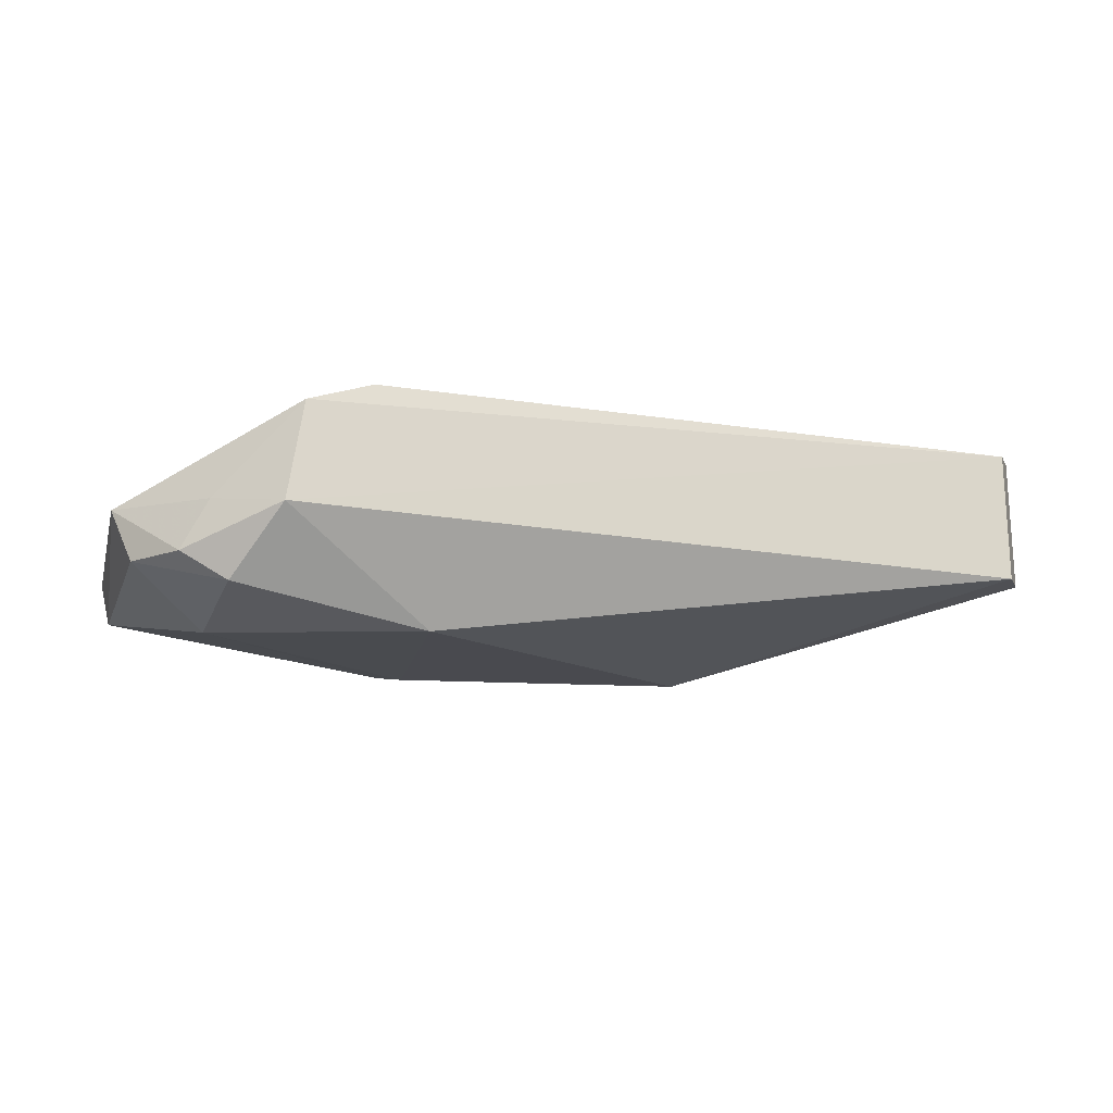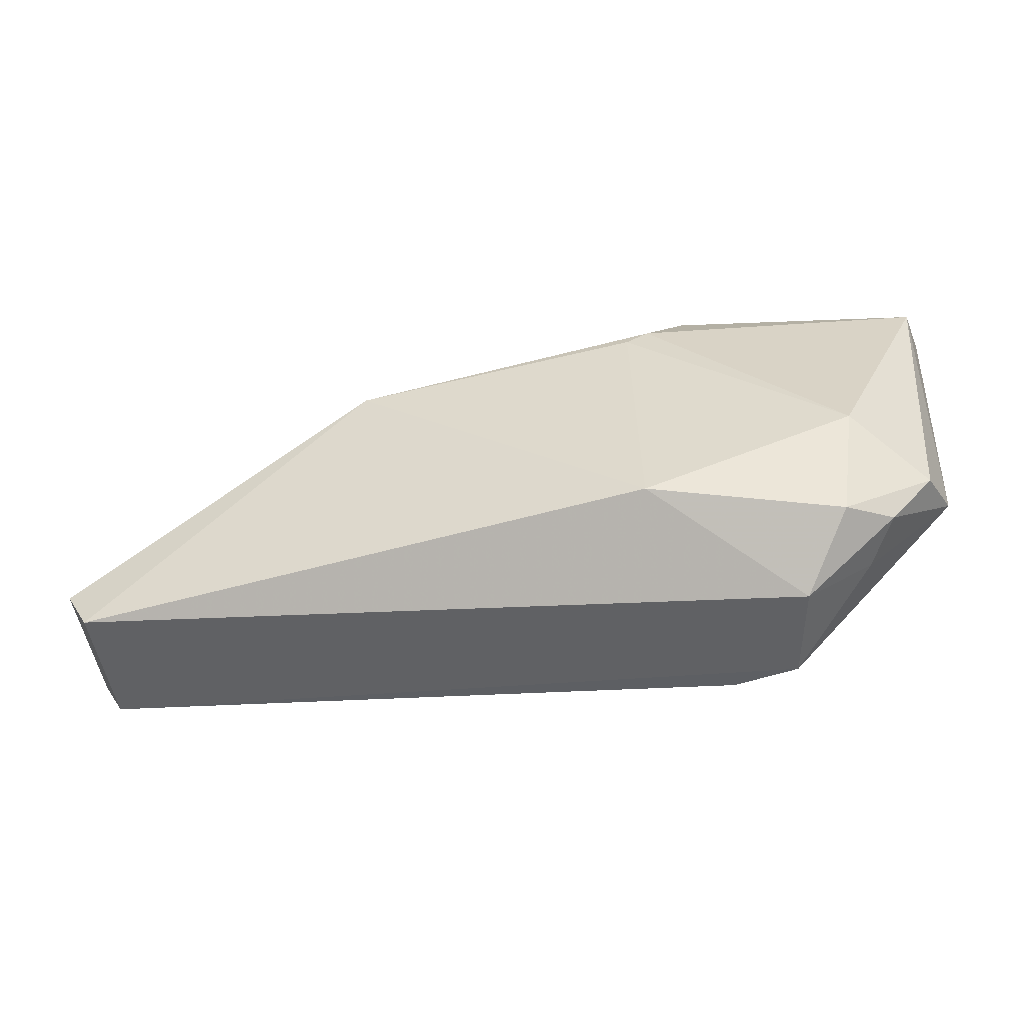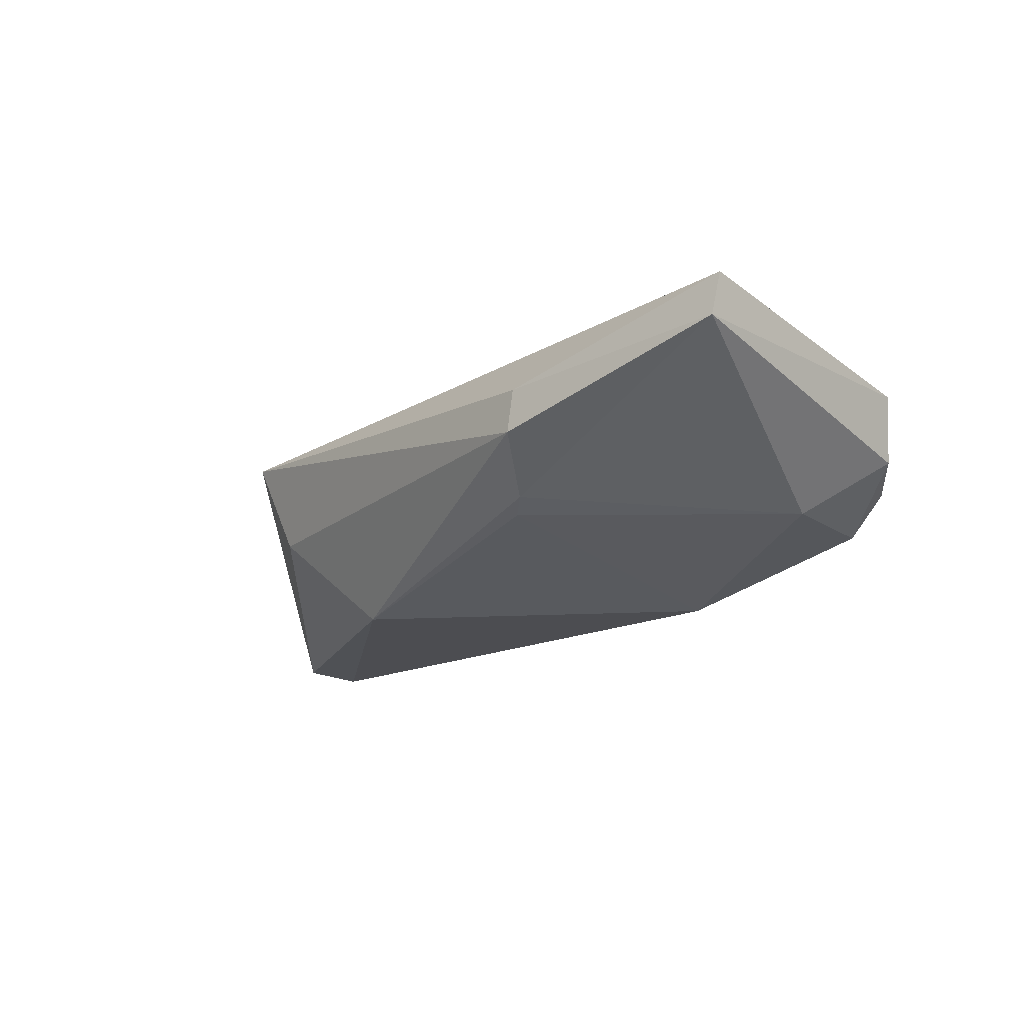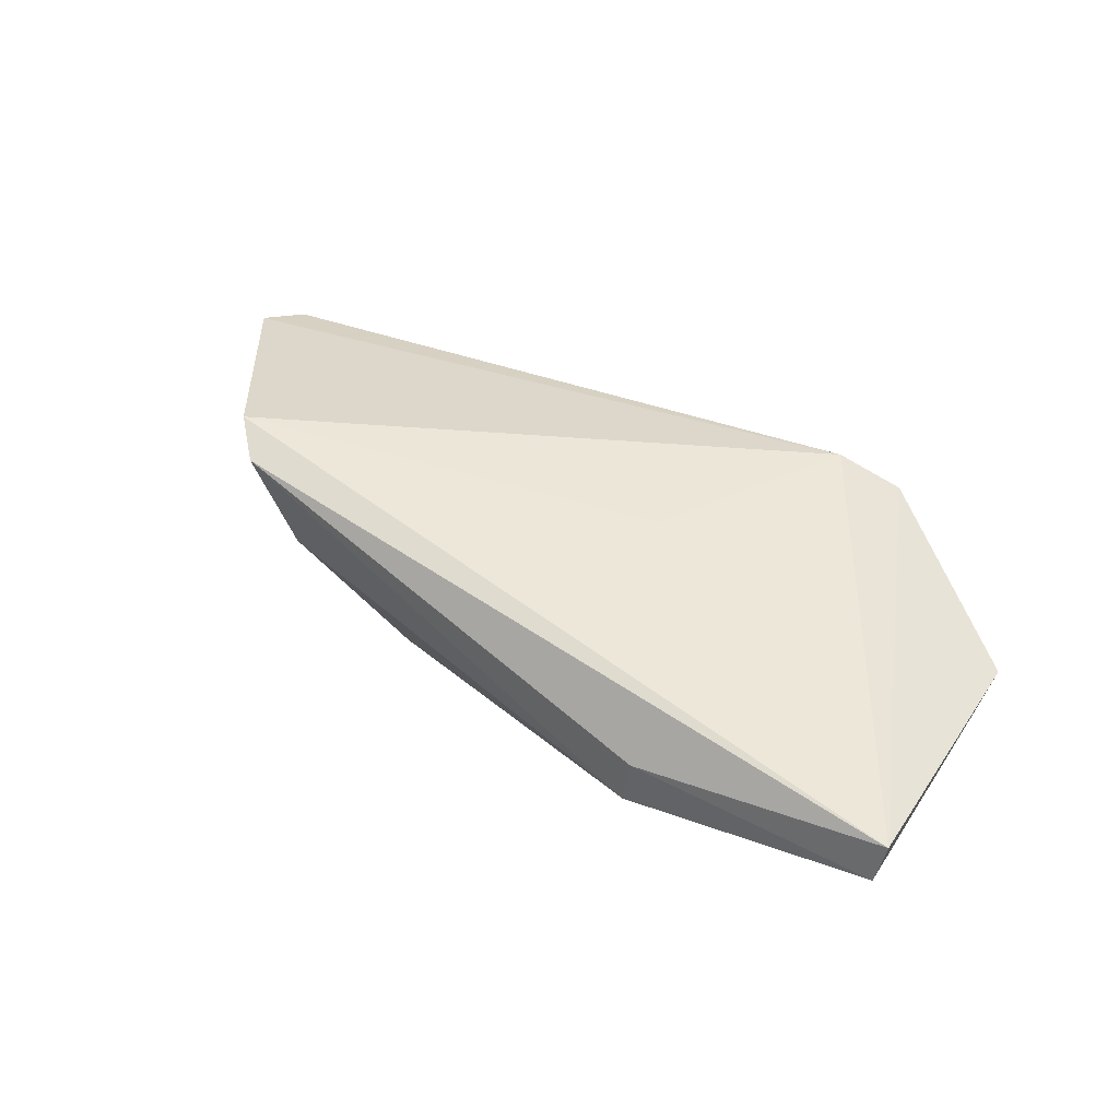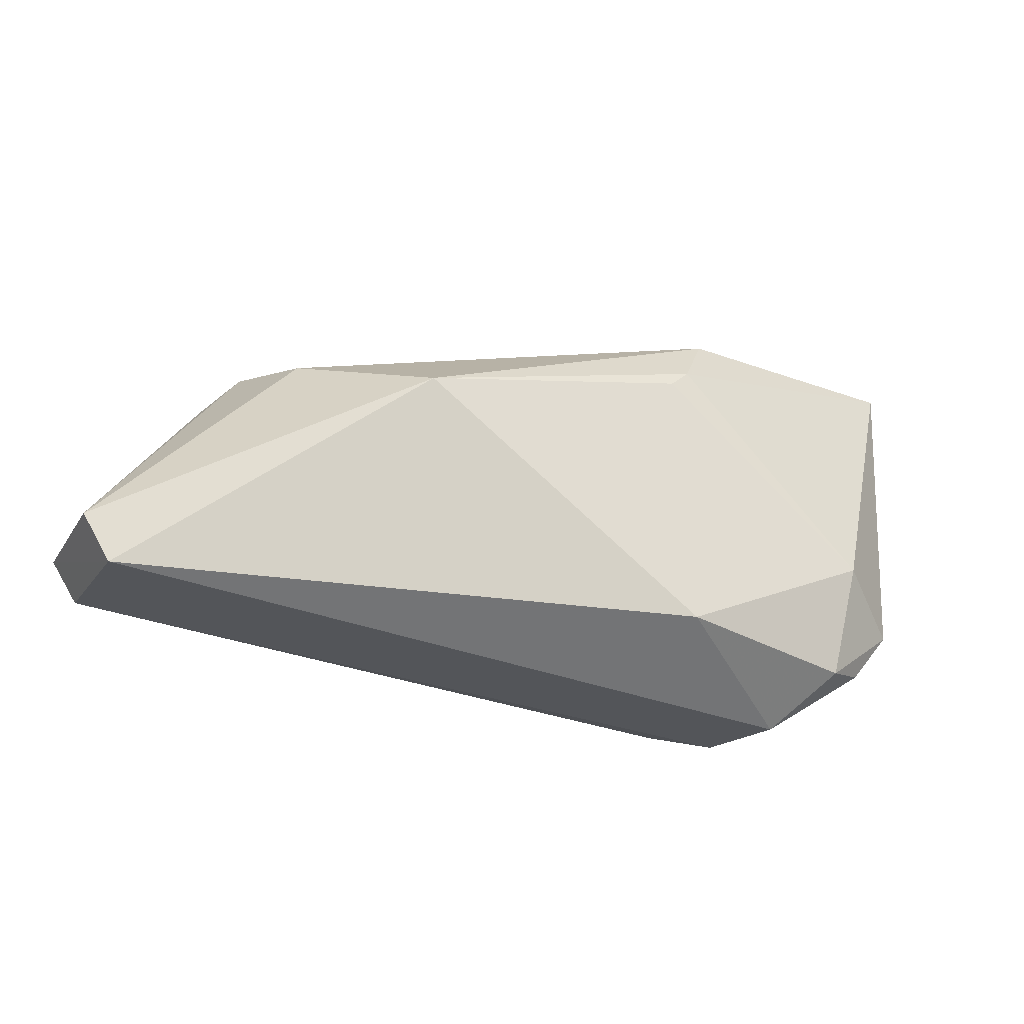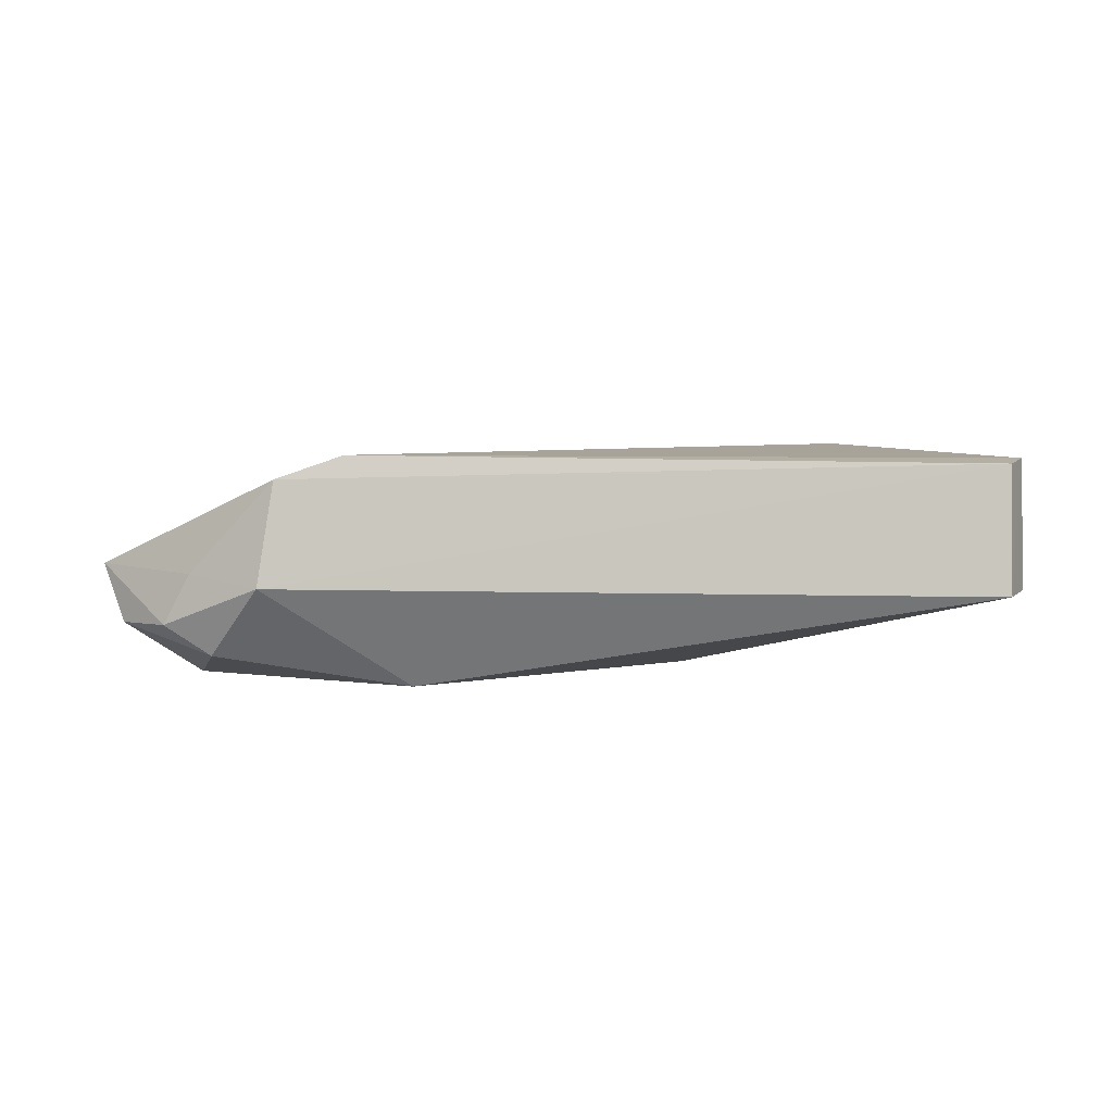
<metadata>
{"format":"obj","ext":"obj","renderer":"f3d","projection":"perspective","resolution":1024,"background":"white","views":[{"elev":-17.5,"azim":-11.7,"up":"+Z"},{"elev":-49.6,"azim":-171.4,"up":"+Y"},{"elev":-27.3,"azim":-135.4,"up":"+Z"},{"elev":36.1,"azim":-147.8,"up":"+Z"},{"elev":-22.9,"azim":154.5,"up":"+Y"},{"elev":-0.2,"azim":-4.8,"up":"+Z"}]}
</metadata>
<code>
v -0.008758 0.02598 0.1039
v -0.004541 0.01995 0.1031
v -0.01377 0.02513 0.09702
v -0.02819 0.02149 0.09698
v -0.02407 0.01708 0.103
v -0.005228 0.01868 0.09912
v -0.03125 0.02878 0.1003
v -0.02219 0.01891 0.09666
v -0.005223 0.01873 0.1029
v -0.004477 0.02003 0.0993
v -0.02375 0.02902 0.0984
v -0.02103 0.02261 0.1027
v -0.03087 0.02063 0.1001
v -0.02198 0.02682 0.09723
v -0.02636 0.01671 0.09939
v -0.01068 0.02629 0.1003
v -0.009763 0.02699 0.1033
v -0.03097 0.02885 0.09904
v -0.02592 0.01681 0.1023
v -0.02262 0.02737 0.09738
v -0.02899 0.01848 0.0984
v -0.02396 0.02902 0.09968
v -0.03024 0.01995 0.09845
v -0.02766 0.01819 0.09756
v -0.02826 0.01813 0.09979
f 5 2 1
f 8 3 6
f 9 6 2
f 9 2 5
f 10 1 2
f 10 2 6
f 10 6 3
f 12 7 5
f 12 5 1
f 12 1 7
f 14 8 4
f 14 3 8
f 15 8 6
f 15 6 9
f 16 10 3
f 16 3 11
f 17 7 1
f 17 16 11
f 17 1 10
f 17 10 16
f 18 13 7
f 19 5 7
f 19 7 13
f 19 15 9
f 19 9 5
f 20 11 3
f 20 3 14
f 20 18 11
f 20 14 4
f 20 4 18
f 22 17 11
f 22 7 17
f 22 18 7
f 22 11 18
f 23 18 4
f 23 13 18
f 23 21 13
f 24 4 8
f 24 8 15
f 24 15 21
f 24 23 4
f 24 21 23
f 25 19 13
f 25 13 21
f 25 21 15
f 25 15 19

</code>
